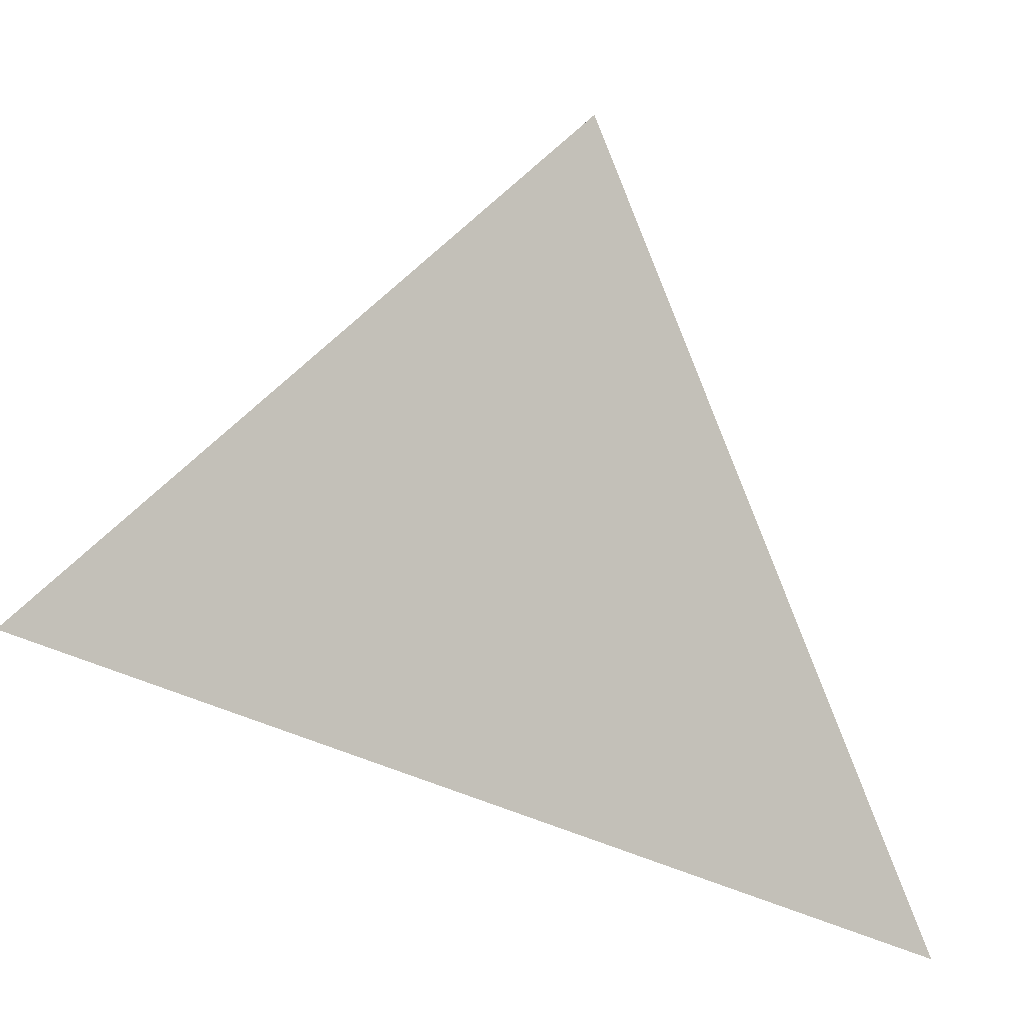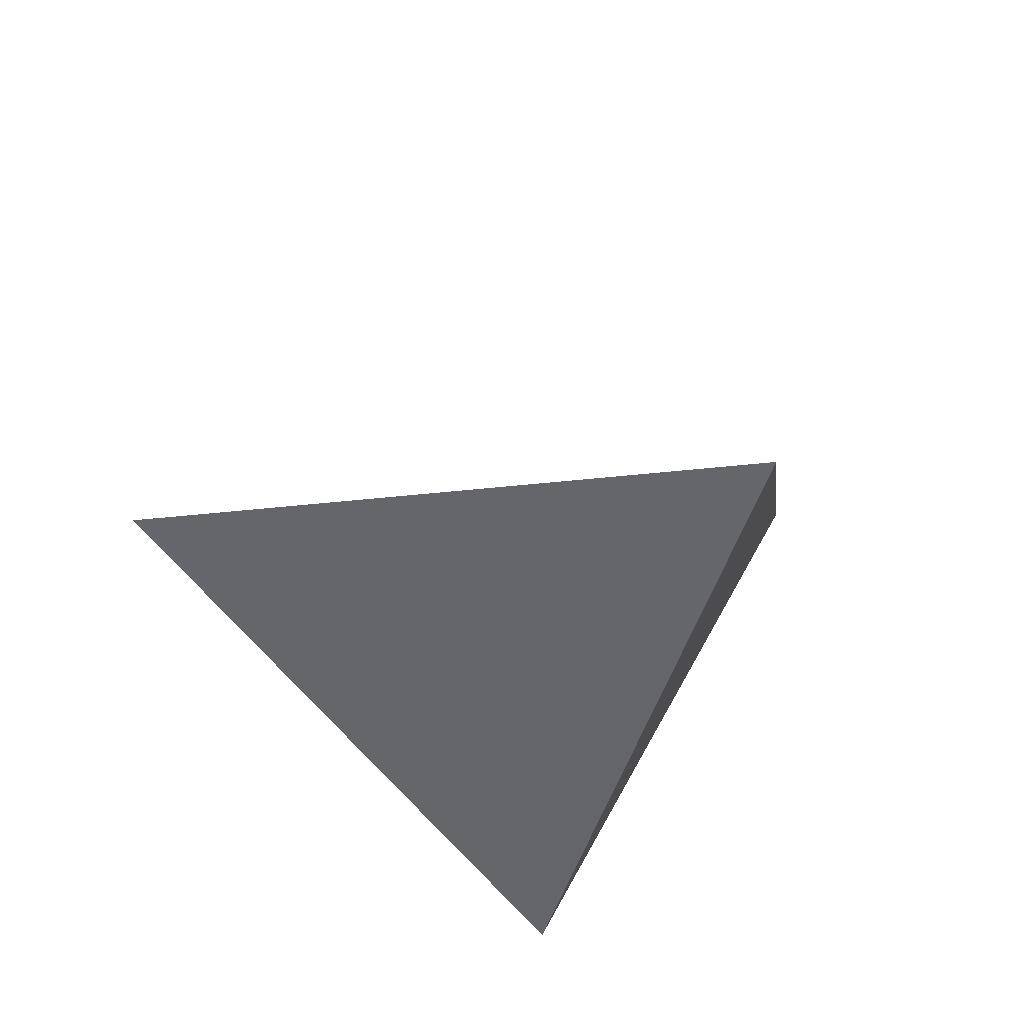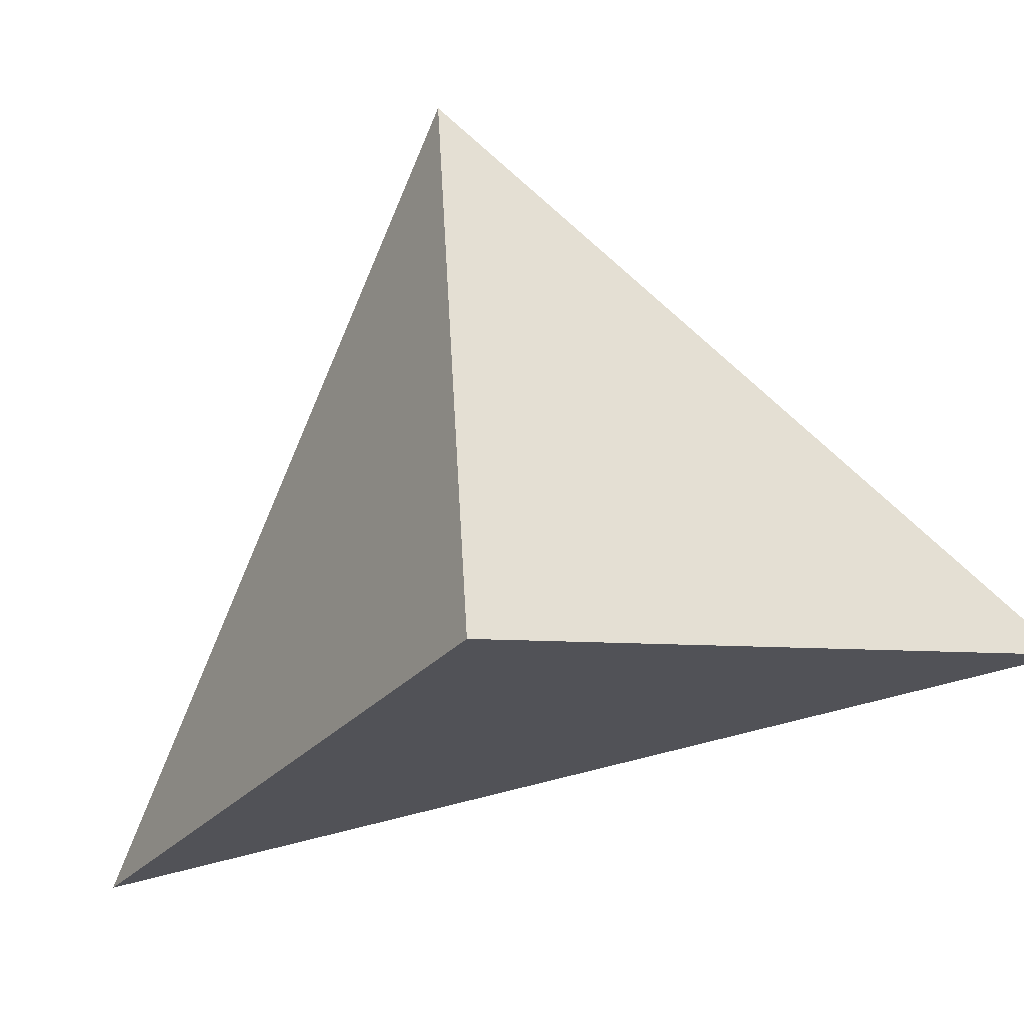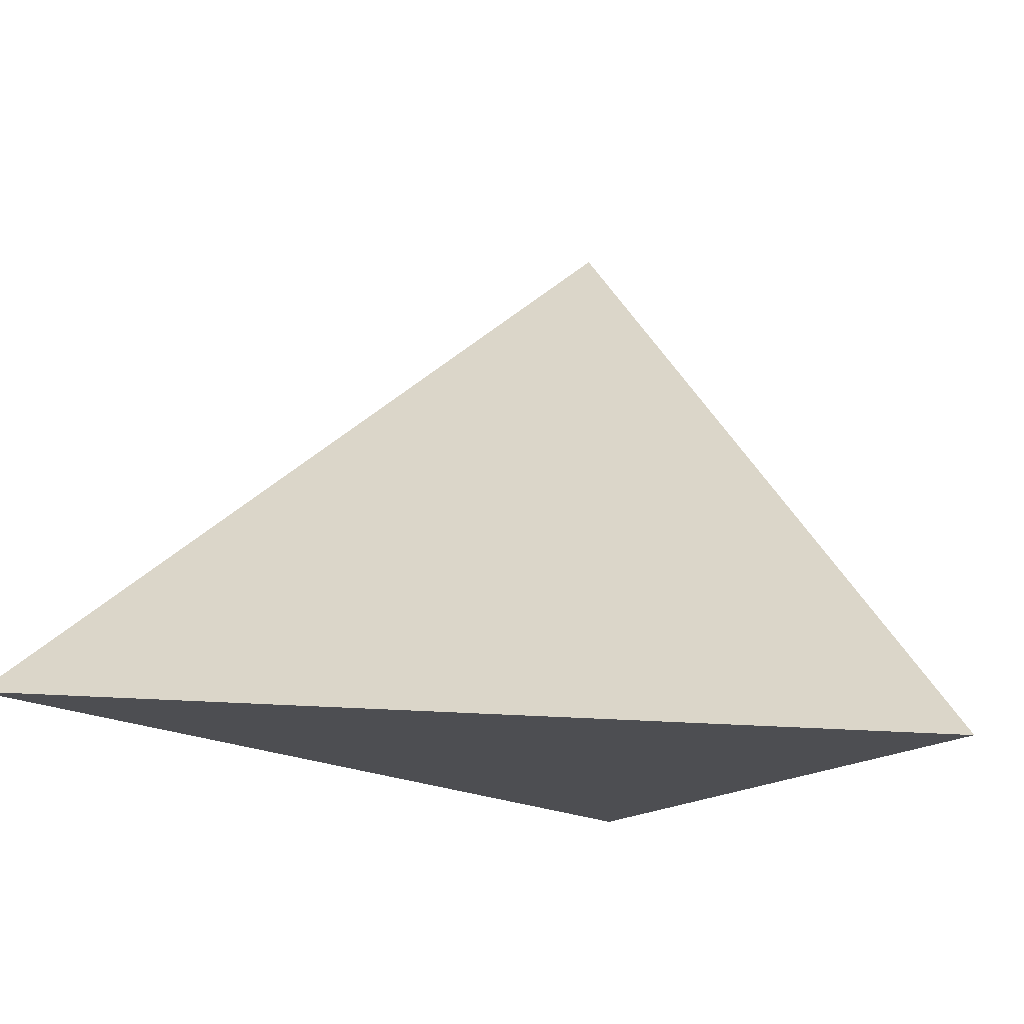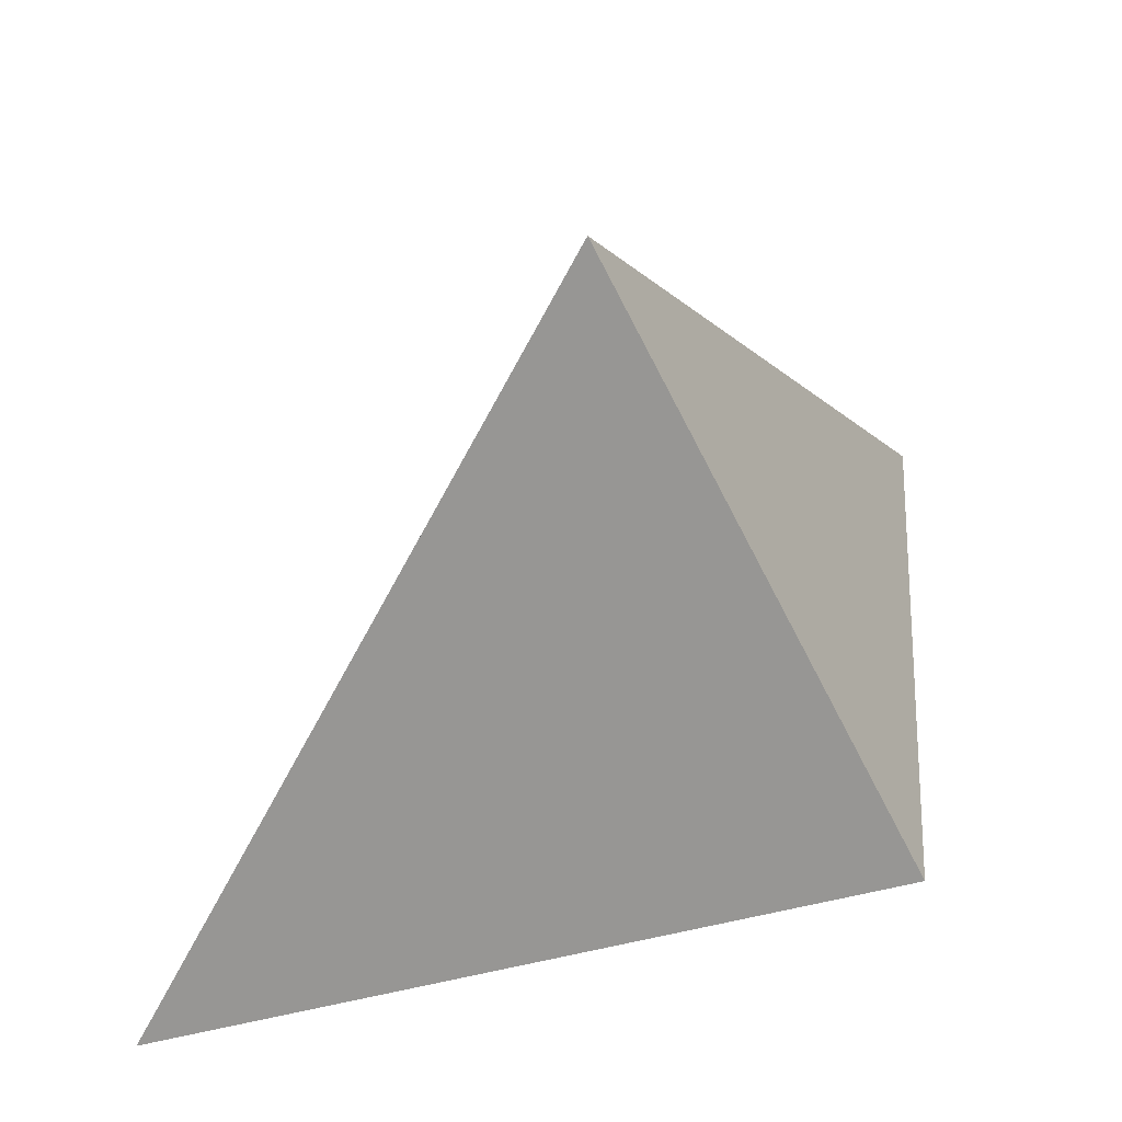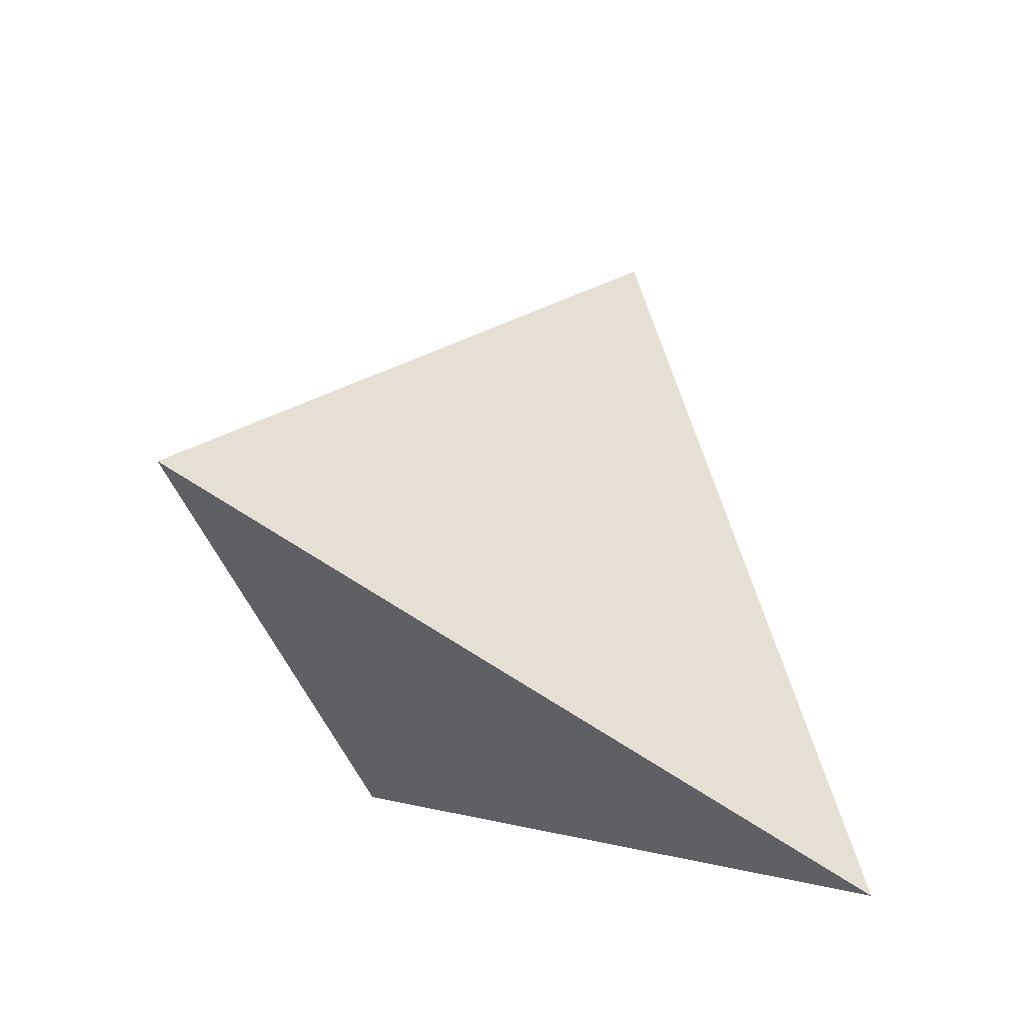
<metadata>
{"format":"obj","ext":"obj","renderer":"f3d","projection":"perspective","resolution":1024,"background":"white","views":[{"elev":11.0,"azim":-41.1,"up":"+Y"},{"elev":-59.6,"azim":-104.9,"up":"+Z"},{"elev":-2.6,"azim":131.6,"up":"+Y"},{"elev":-35.0,"azim":-39.0,"up":"+Y"},{"elev":34.0,"azim":80.8,"up":"+Y"},{"elev":-15.2,"azim":-136.3,"up":"+Z"}]}
</metadata>
<code>
v -0.07121 3.957 0.2997
v -0.556 3.945 0.1836
v -0.203 3.772 0.7759
v -0.235 4.317 0.4773
f 2 1 3
f 3 1 4
f 4 1 2
f 4 2 3

</code>
